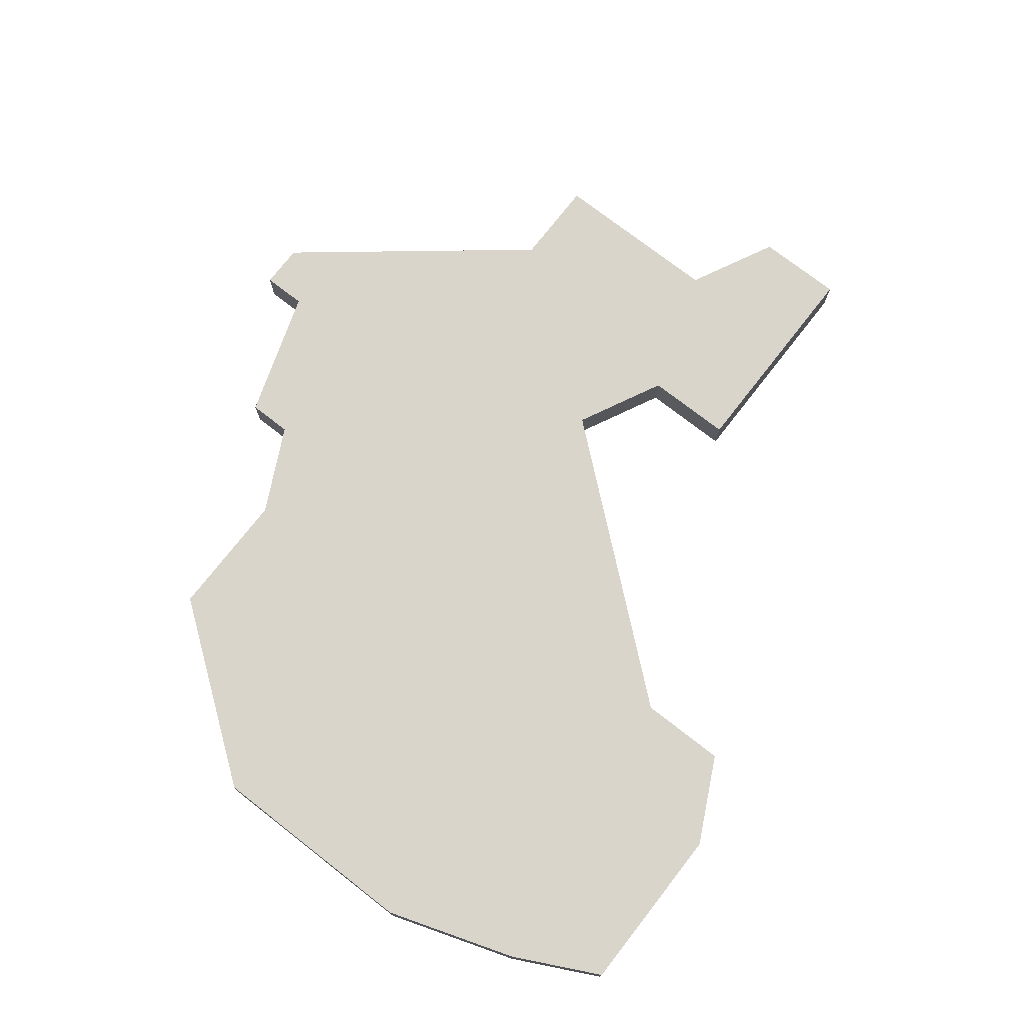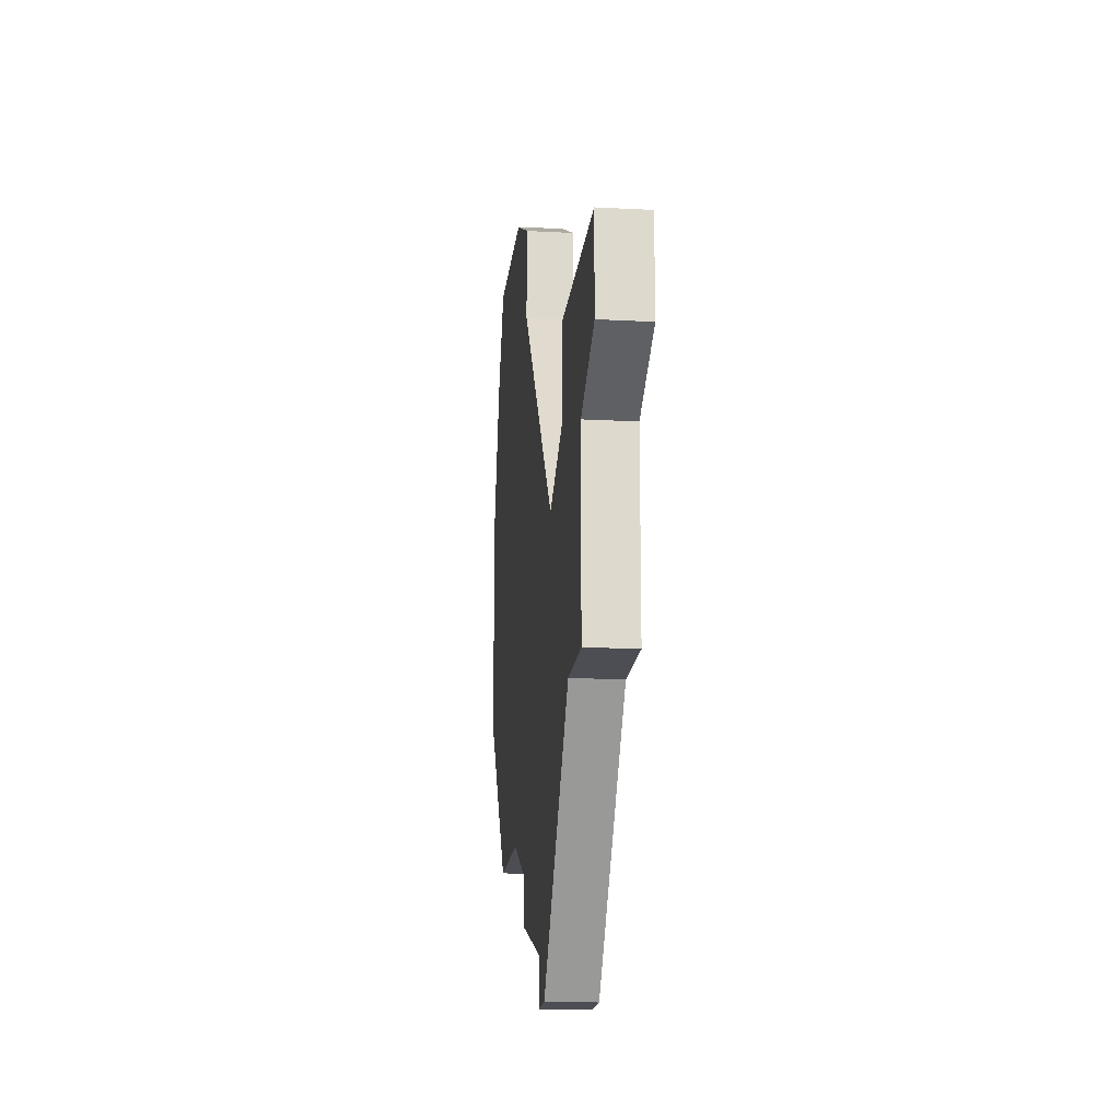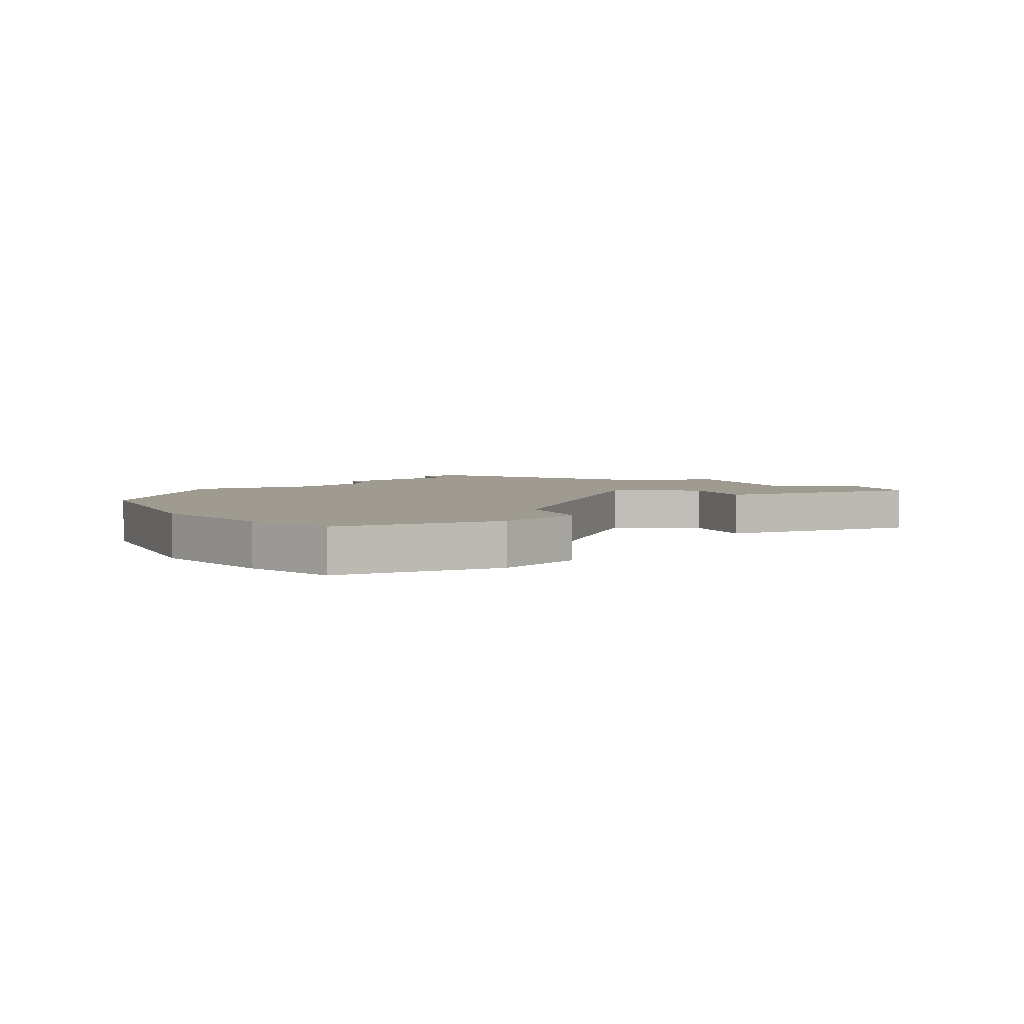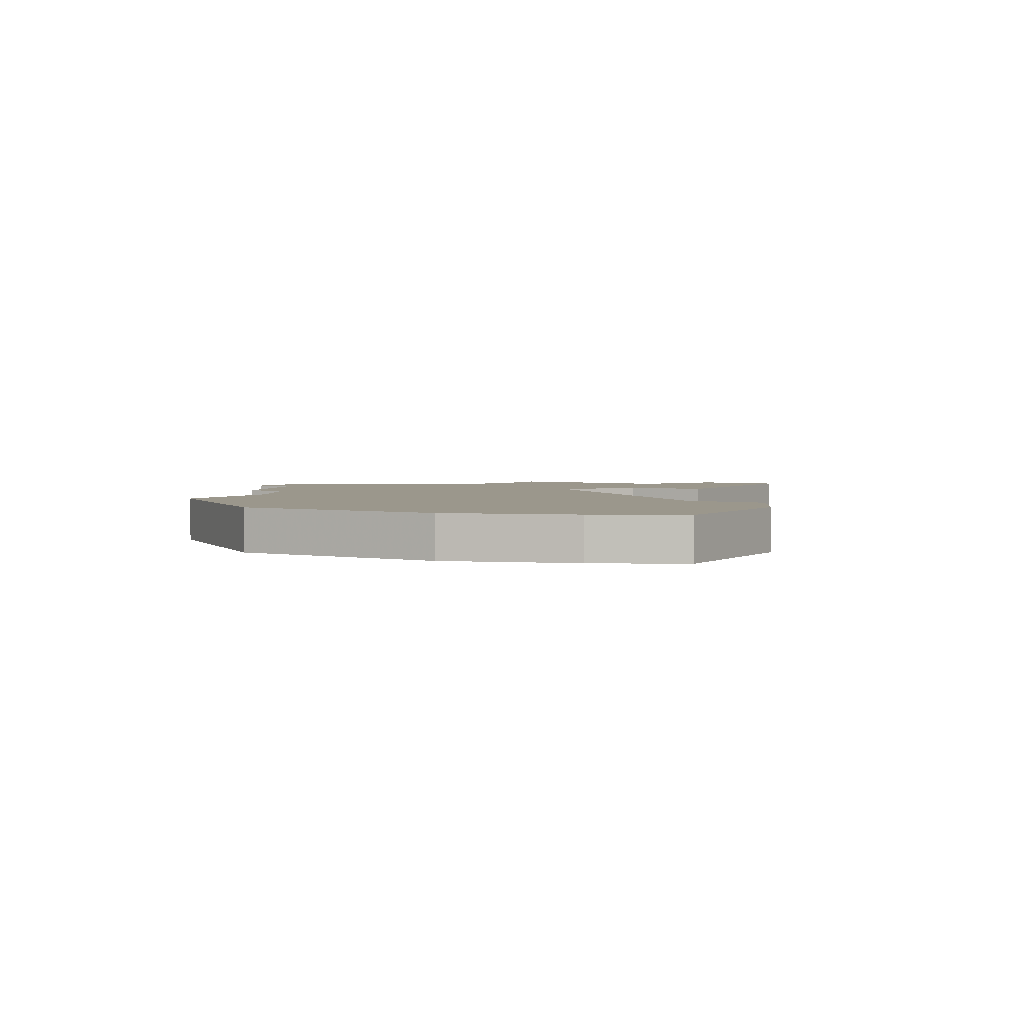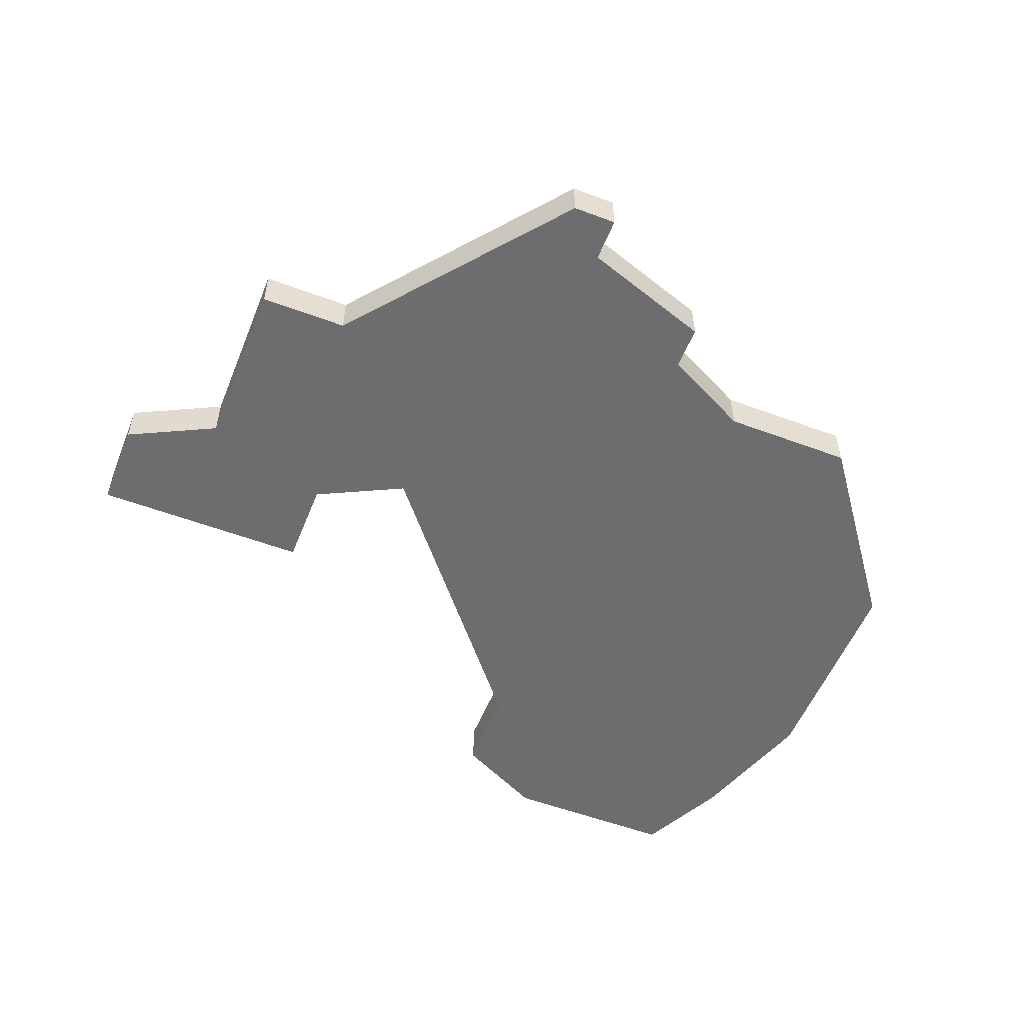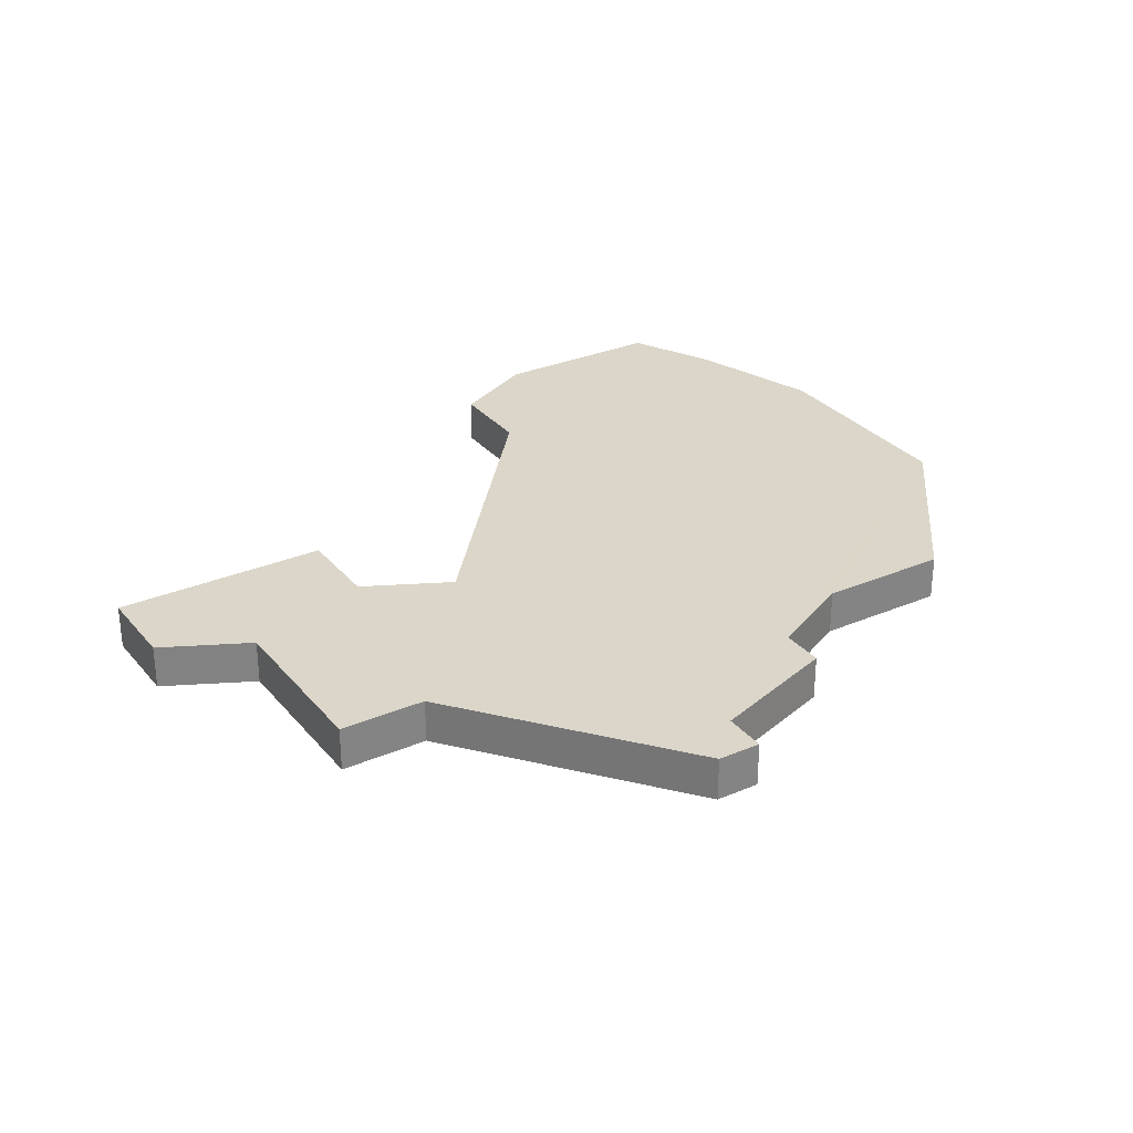
<metadata>
{"format":"obj","ext":"obj","renderer":"f3d","projection":"perspective","resolution":1024,"background":"white","views":[{"elev":74.4,"azim":127.9,"up":"+Z"},{"elev":-17.3,"azim":-96.1,"up":"+Y"},{"elev":4.0,"azim":156.7,"up":"+Z"},{"elev":2.8,"azim":120.4,"up":"+Z"},{"elev":-54.1,"azim":-21.7,"up":"+Z"},{"elev":29.7,"azim":-32.0,"up":"+Z"}]}
</metadata>
<code>
v 3007 -517 0
v 3007 -519 0
v 3002 -525 0
v 3000 -524 0
v 3000 -522 0
v 2995 -522 0
v 2995 -524 0
v 2997 -525 0
v 2997 -529 0
v 2999 -529 0
v 3003 -534 0
v 3004 -534 0
v 3004 -533 0
v 3007 -532 0
v 3007 -531 0
v 3009 -530 0
v 3012 -530 0
v 3015 -526 0
v 3015 -521 0
v 3014 -518 0
v 3013 -516 0
v 3009 -516 0
v 3007 -517 1
v 3007 -519 1
v 3002 -525 1
v 3000 -524 1
v 3000 -522 1
v 2995 -522 1
v 2995 -524 1
v 2997 -525 1
v 2997 -529 1
v 2999 -529 1
v 3003 -534 1
v 3004 -534 1
v 3004 -533 1
v 3007 -532 1
v 3007 -531 1
v 3009 -530 1
v 3012 -530 1
v 3015 -526 1
v 3015 -521 1
v 3014 -518 1
v 3013 -516 1
v 3009 -516 1
f 2 1 22
f 6 5 4
f 8 7 6
f 10 9 8
f 12 11 10
f 15 14 13
f 18 17 16
f 20 19 18
f 22 21 20
f 6 4 3
f 12 10 8
f 18 16 15
f 22 20 18
f 8 6 3
f 13 12 8
f 22 18 15
f 13 8 3
f 22 15 13
f 13 3 2
f 2 22 13
f 44 23 24
f 26 27 28
f 28 29 30
f 30 31 32
f 32 33 34
f 35 36 37
f 38 39 40
f 40 41 42
f 42 43 44
f 25 26 28
f 30 32 34
f 37 38 40
f 40 42 44
f 25 28 30
f 30 34 35
f 37 40 44
f 25 30 35
f 35 37 44
f 24 25 35
f 35 44 24
f 24 23 2
f 2 23 1
f 25 24 3
f 3 24 2
f 26 25 4
f 4 25 3
f 27 26 5
f 5 26 4
f 28 27 6
f 6 27 5
f 29 28 7
f 7 28 6
f 30 29 8
f 8 29 7
f 31 30 9
f 9 30 8
f 32 31 10
f 10 31 9
f 33 32 11
f 11 32 10
f 34 33 12
f 12 33 11
f 35 34 13
f 13 34 12
f 36 35 14
f 14 35 13
f 37 36 15
f 15 36 14
f 38 37 16
f 16 37 15
f 39 38 17
f 17 38 16
f 40 39 18
f 18 39 17
f 41 40 19
f 19 40 18
f 42 41 20
f 20 41 19
f 43 42 21
f 21 42 20
f 23 44 1
f 1 44 22
f 44 43 22
f 22 43 21

</code>
